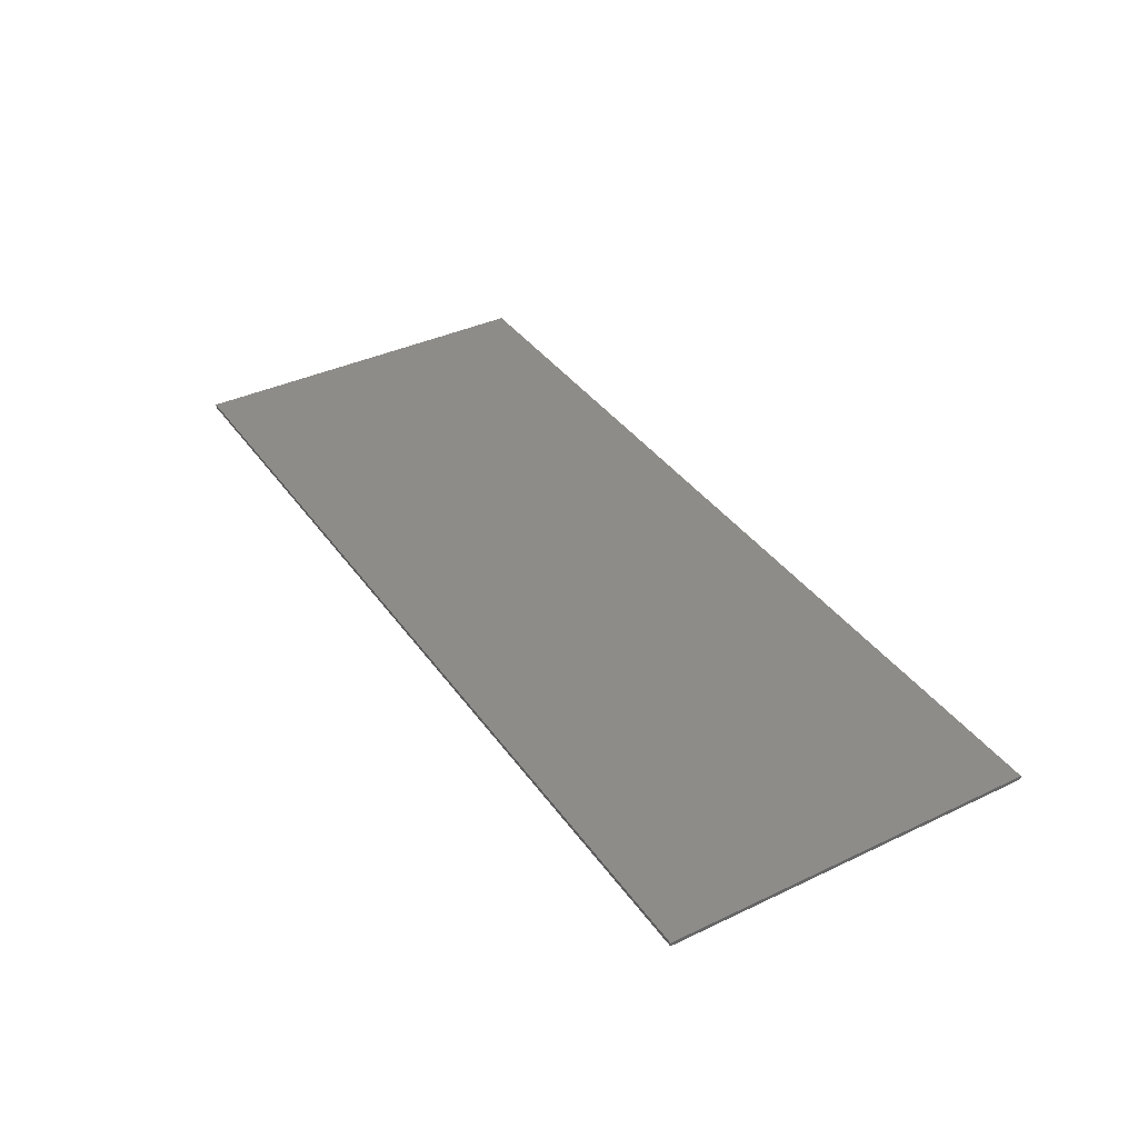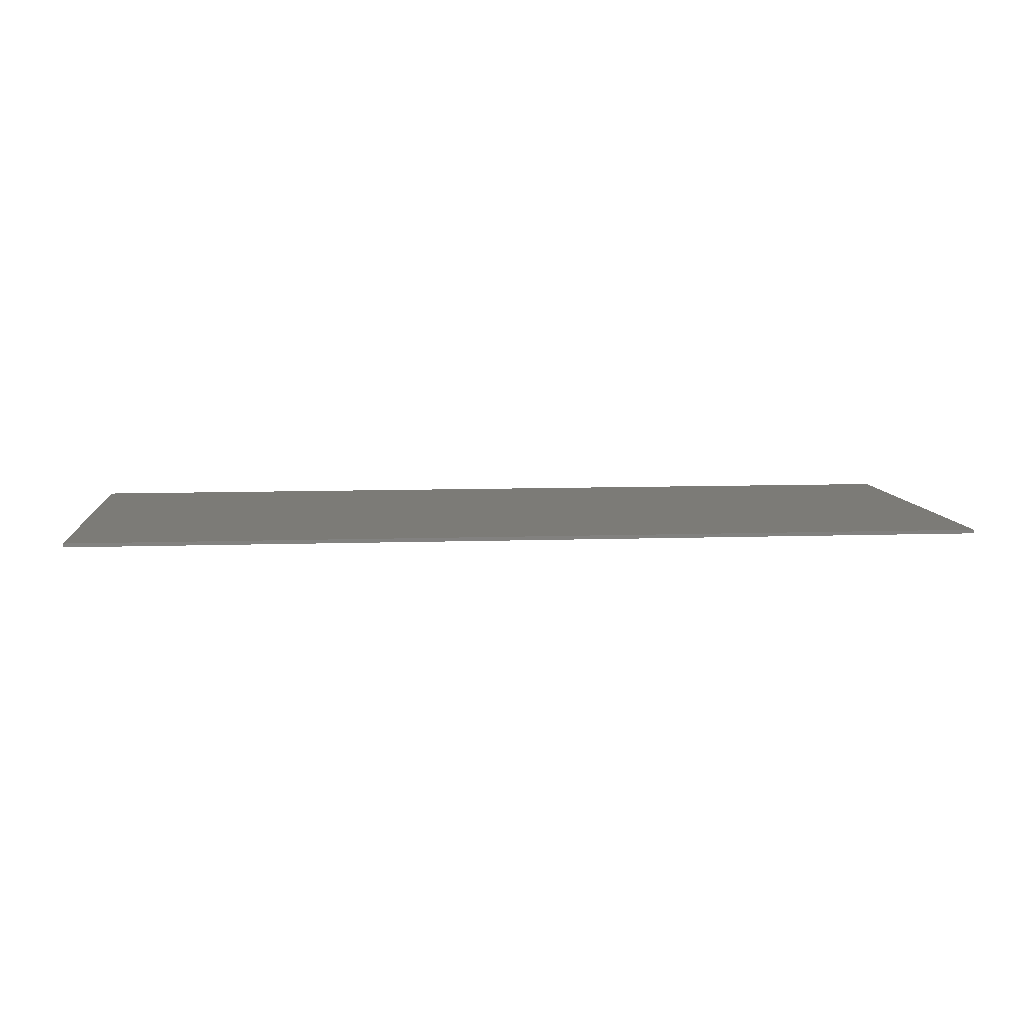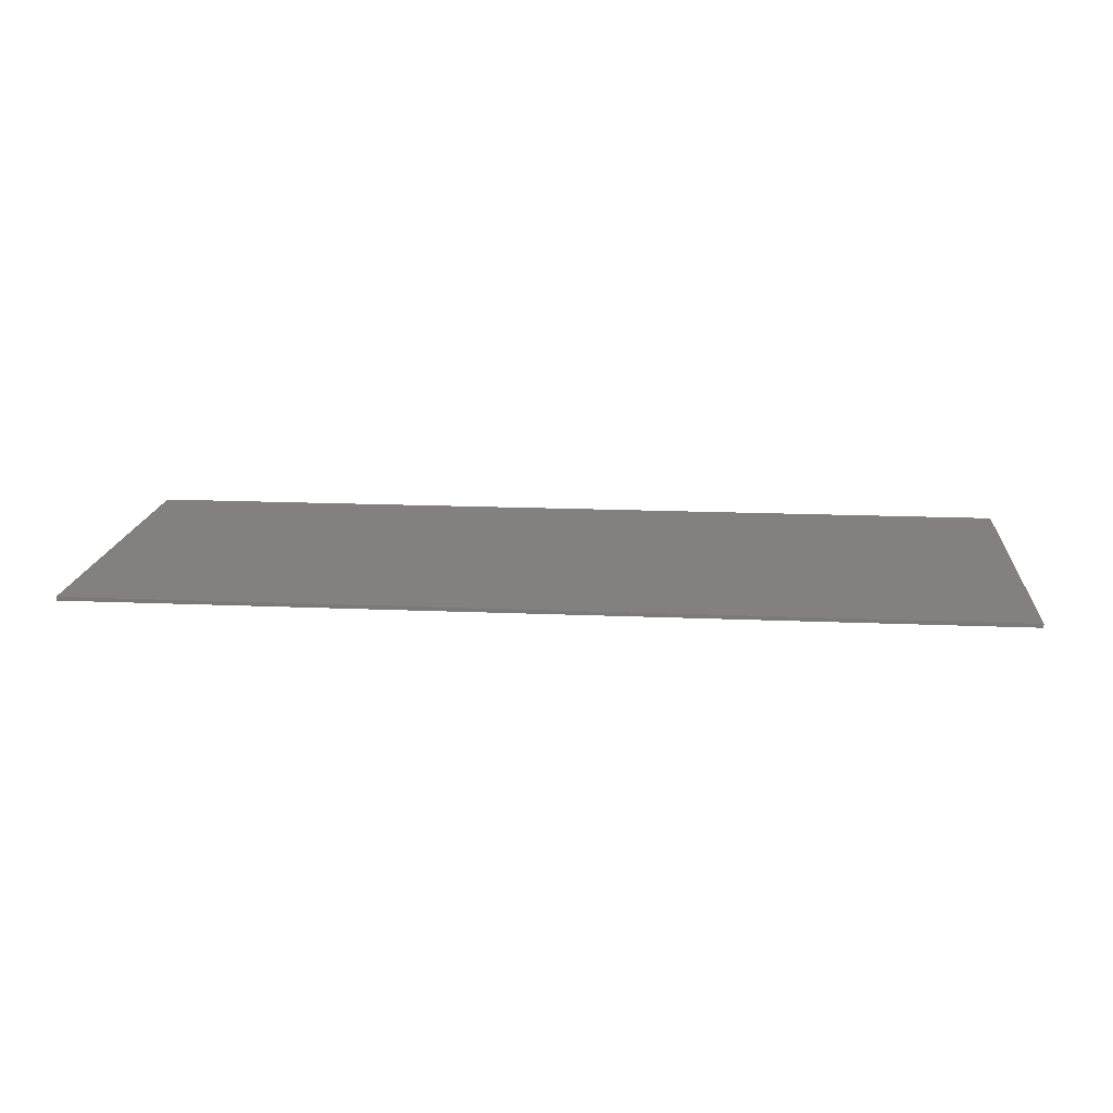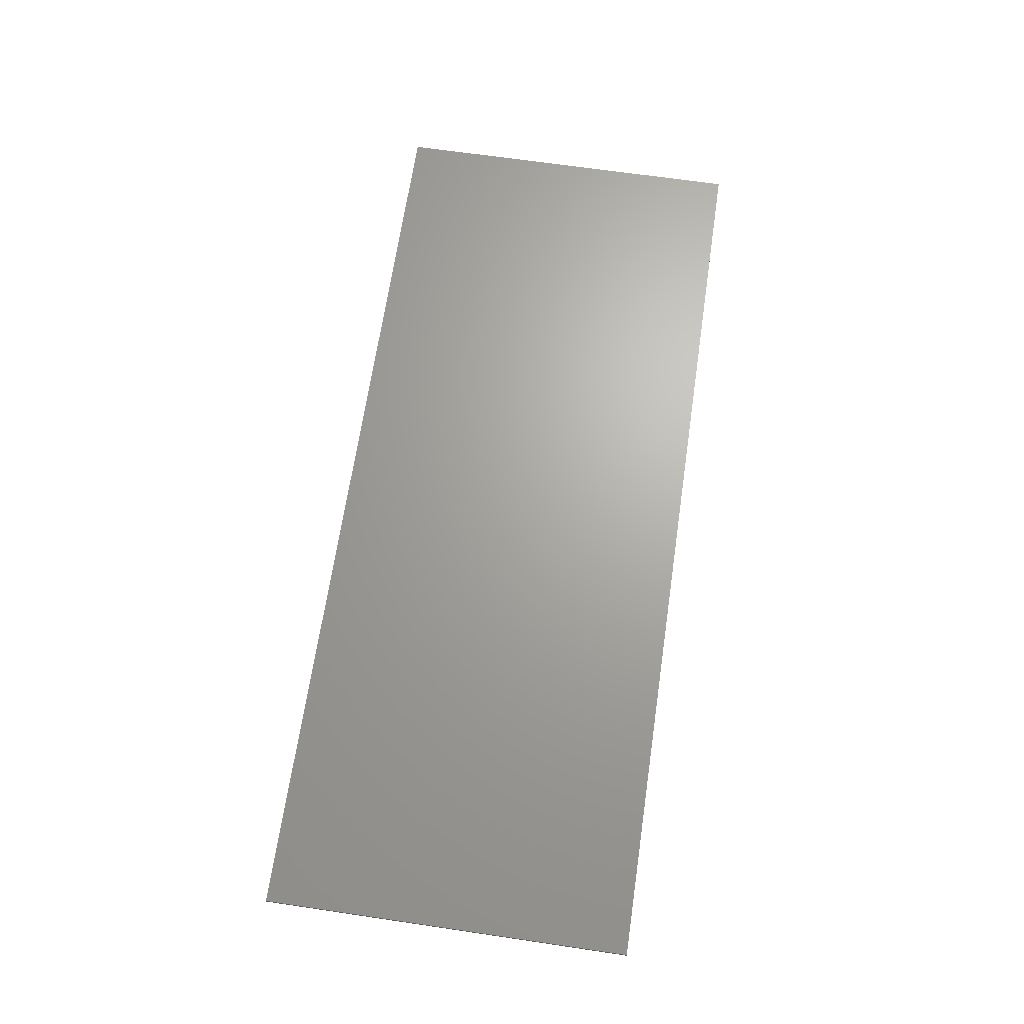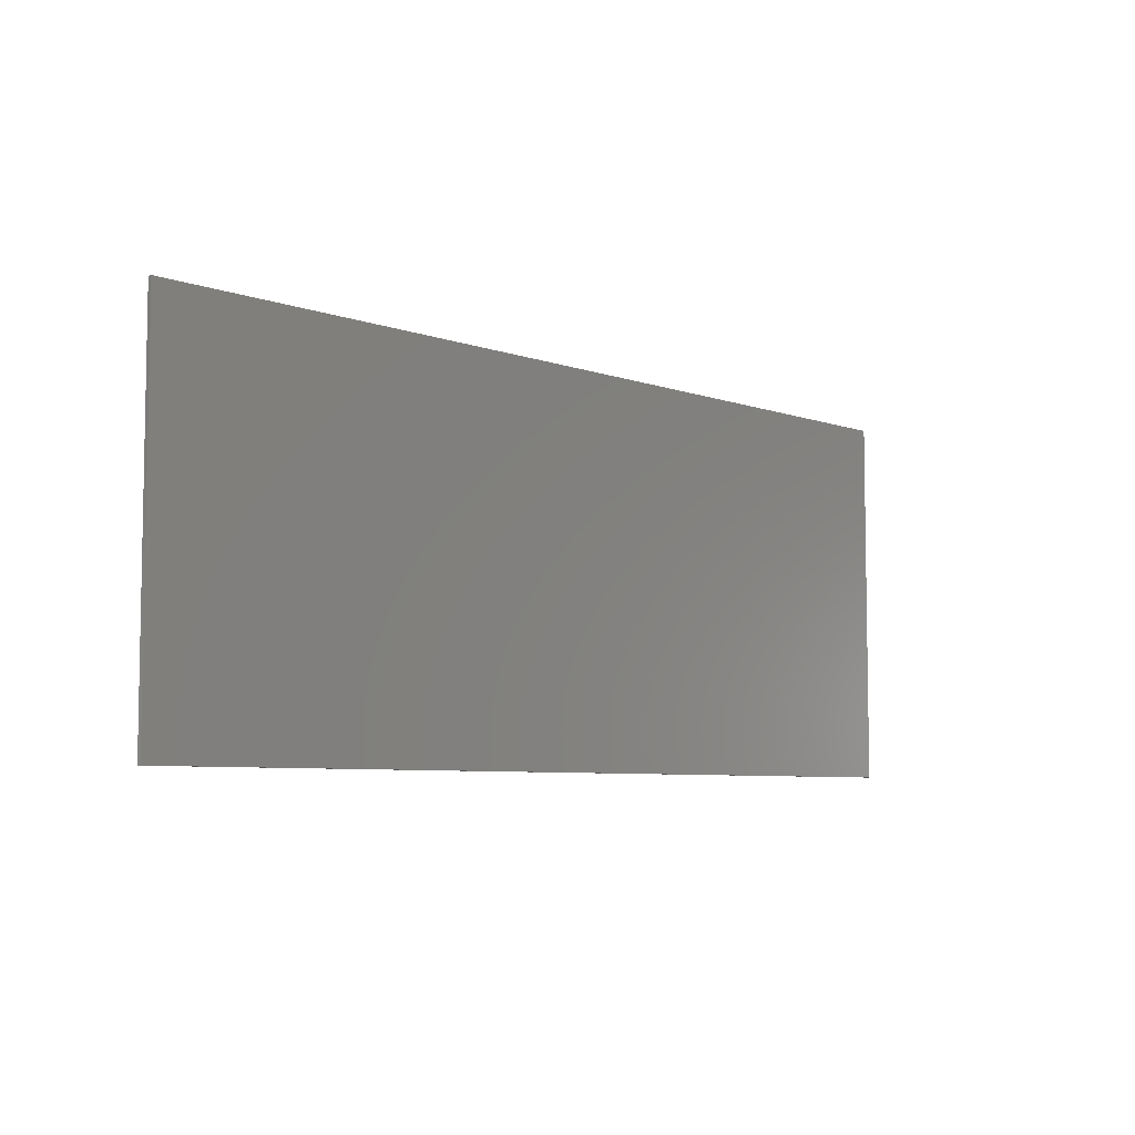
<metadata>
{"format":"stl","ext":"stl","renderer":"f3d","projection":"perspective","resolution":1024,"background":"white","views":[{"elev":37.8,"azim":-121.2,"up":"+Y"},{"elev":8.3,"azim":-5.5,"up":"+Y"},{"elev":16.3,"azim":5.1,"up":"+Y"},{"elev":67.1,"azim":98.4,"up":"+Y"},{"elev":-6.4,"azim":-46.8,"up":"+Z"}]}
</metadata>
<code>
# stl→obj: 40 verts, 58 faces
v 12 0 4.8
v 12 0 -4.8
v -12 0 -4.8
v -12 0 4.8
v -12 -0.1 4.8
v 12 -0.1 4.8
v -12 -0.1 -4.8
v 12 -0.1 -4.8
v 1 -0.1 4.8
v -1 -0.1 4.8
v -1 -0.1 1.6
v 1 -0.1 1.6
v 3 -0.1 1.6
v 3 -0.1 4.8
v -3 -0.1 4.8
v -3 -0.1 1.6
v 4 -0.1 1.6
v 4 -0.1 4.8
v -4 -0.1 4.8
v -4 -0.1 1.6
v -4 -0.1 -4.8
v 4 -0.1 -4.8
v 9 -0.1 4.8
v 7 -0.1 4.8
v 7 -0.1 1.6
v 9 -0.1 1.6
v 11 -0.1 1.6
v 11 -0.1 4.8
v 5 -0.1 4.8
v 5 -0.1 1.6
v 12 -0.1 1.6
v -7 -0.1 4.8
v -9 -0.1 4.8
v -9 -0.1 1.6
v -7 -0.1 1.6
v -5 -0.1 1.6
v -5 -0.1 4.8
v -11 -0.1 4.8
v -11 -0.1 1.6
v -12 -0.1 1.6
f 1 2 3
f 3 4 1
f 5 6 1
f 1 4 5
f 7 5 4
f 4 3 7
f 8 7 3
f 3 2 8
f 6 8 2
f 2 1 6
f 9 10 11
f 11 12 9
f 13 14 9
f 9 12 13
f 10 15 16
f 16 11 10
f 17 18 14
f 14 13 17
f 15 19 20
f 20 16 15
f 16 20 21
f 21 11 16
f 12 11 21
f 21 22 12
f 22 13 12
f 22 17 13
f 23 24 25
f 25 26 23
f 27 28 23
f 23 26 27
f 24 29 30
f 30 25 24
f 31 6 28
f 28 27 31
f 29 18 17
f 17 30 29
f 30 17 22
f 22 25 30
f 26 25 22
f 22 8 26
f 8 27 26
f 8 31 27
f 32 33 34
f 34 35 32
f 36 37 32
f 32 35 36
f 33 38 39
f 39 34 33
f 20 19 37
f 37 36 20
f 38 5 40
f 40 39 38
f 39 40 7
f 7 34 39
f 35 34 7
f 7 21 35
f 21 36 35
f 21 20 36

</code>
